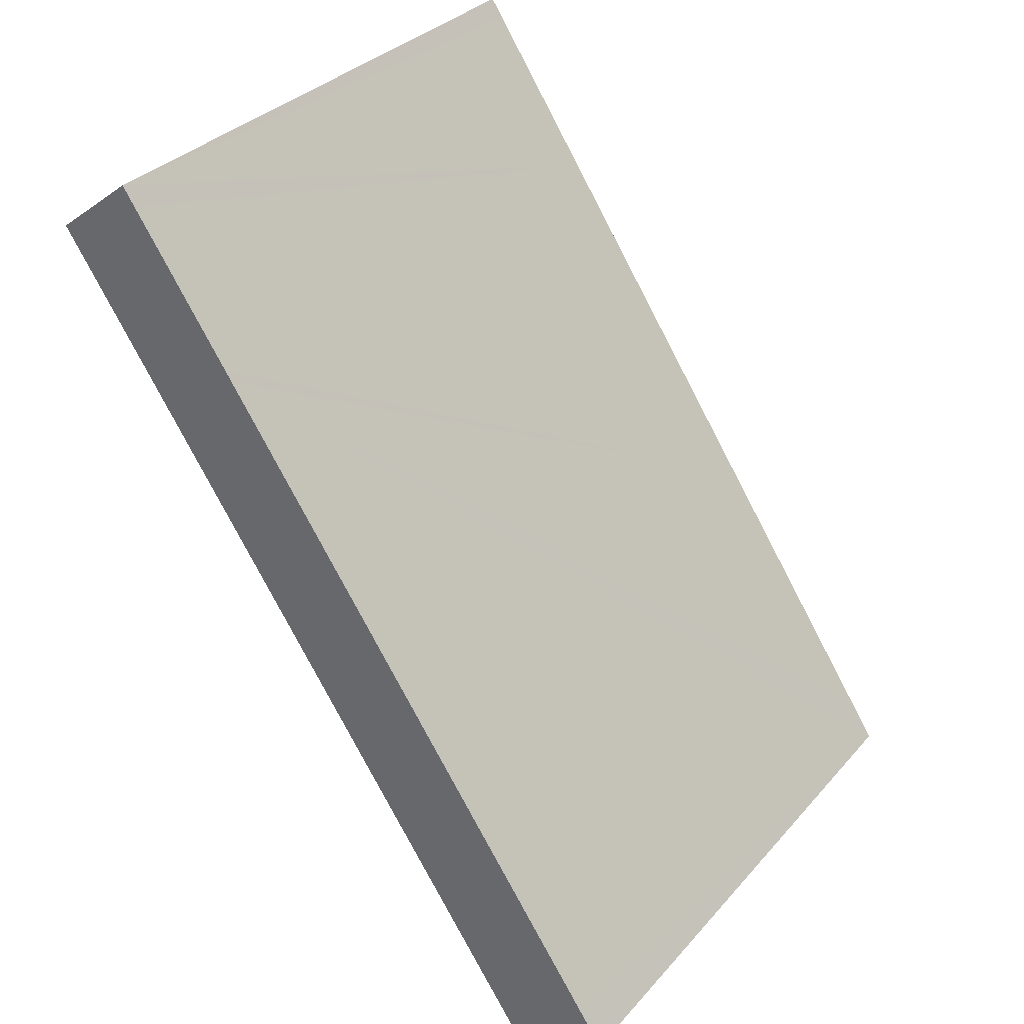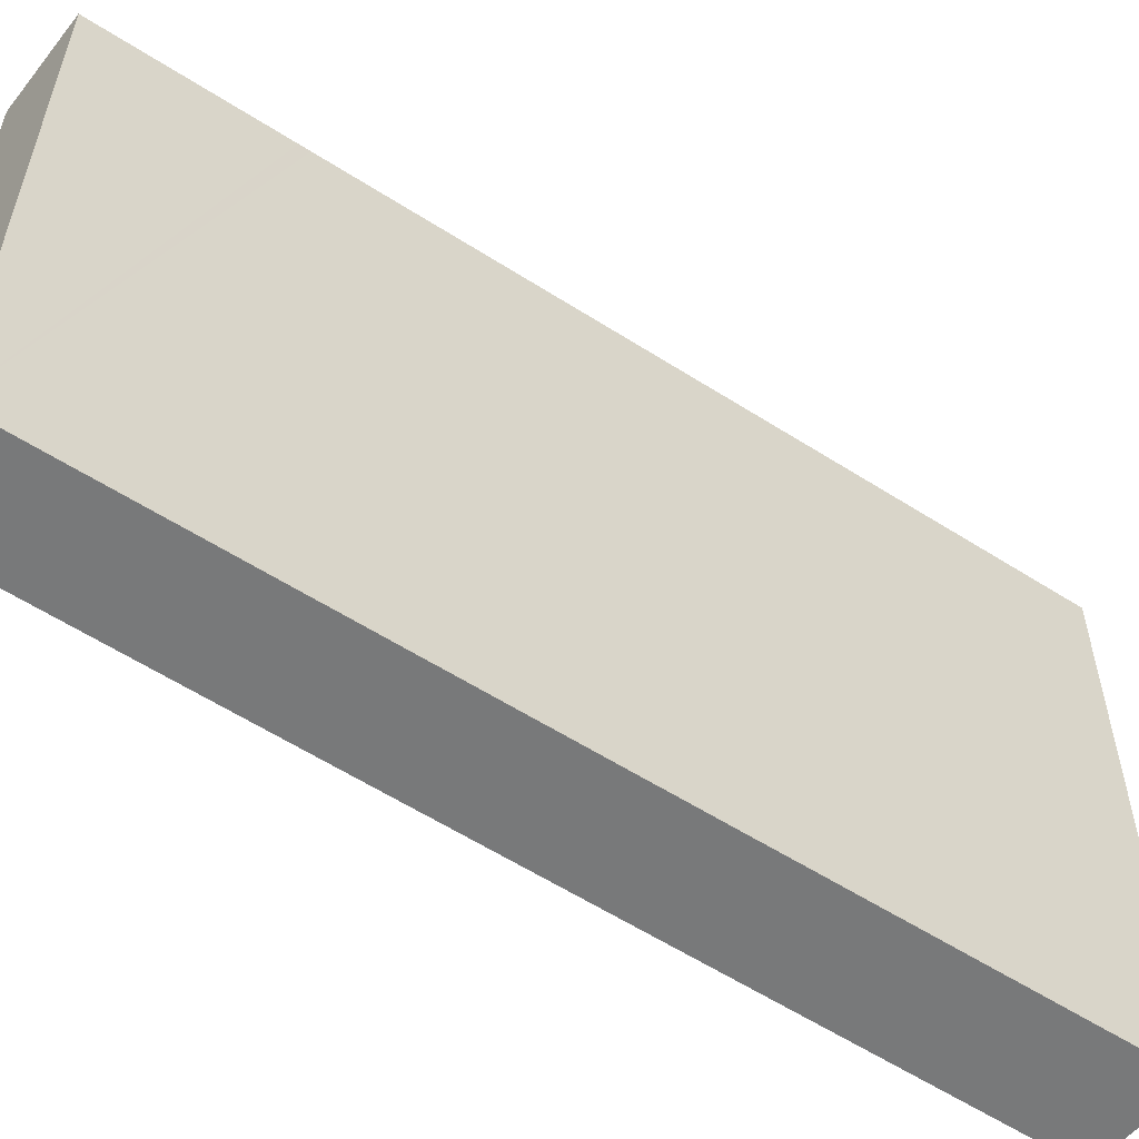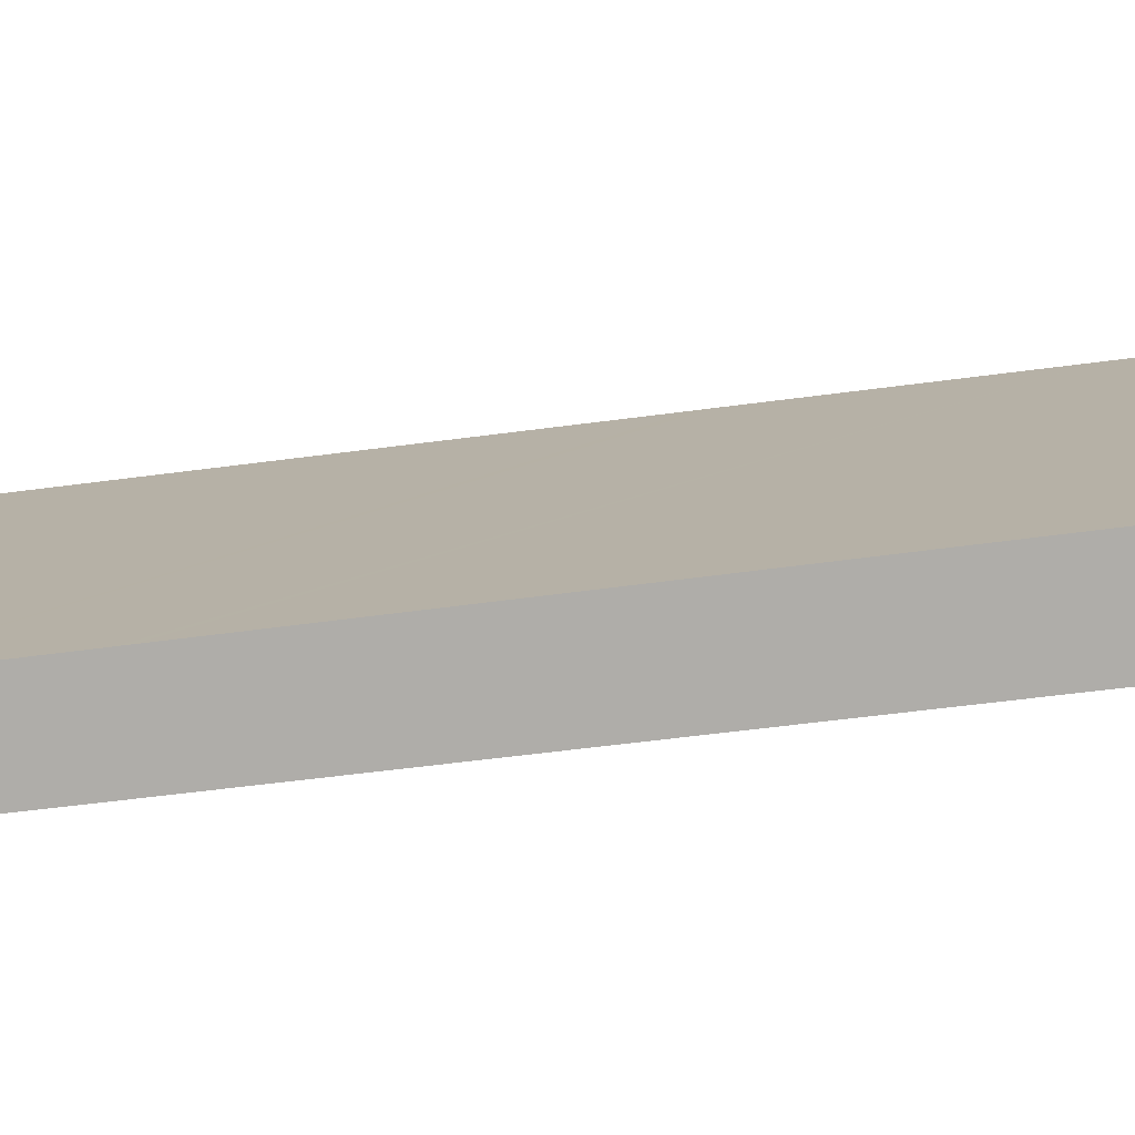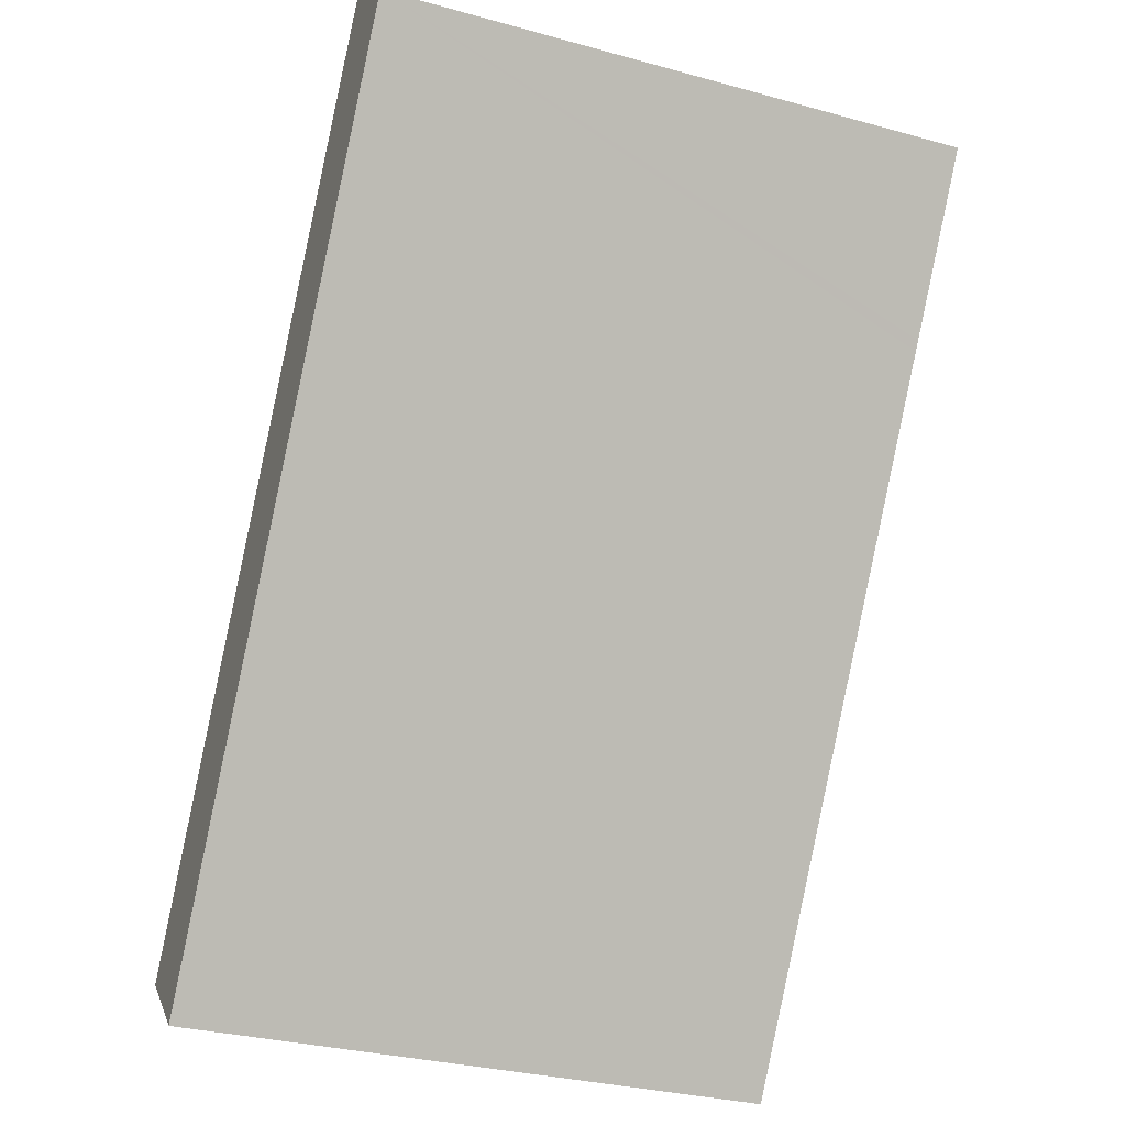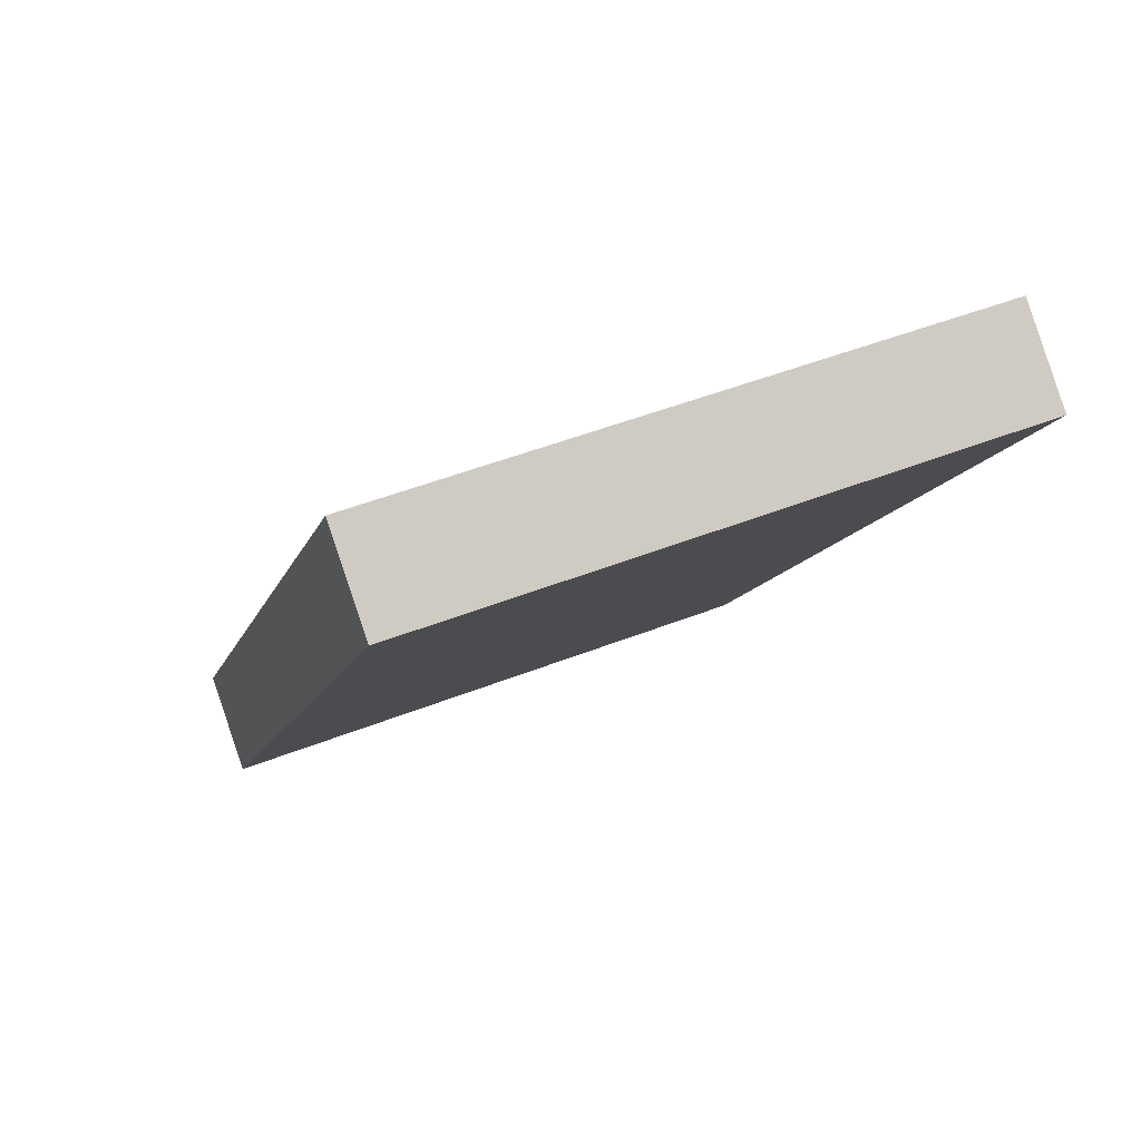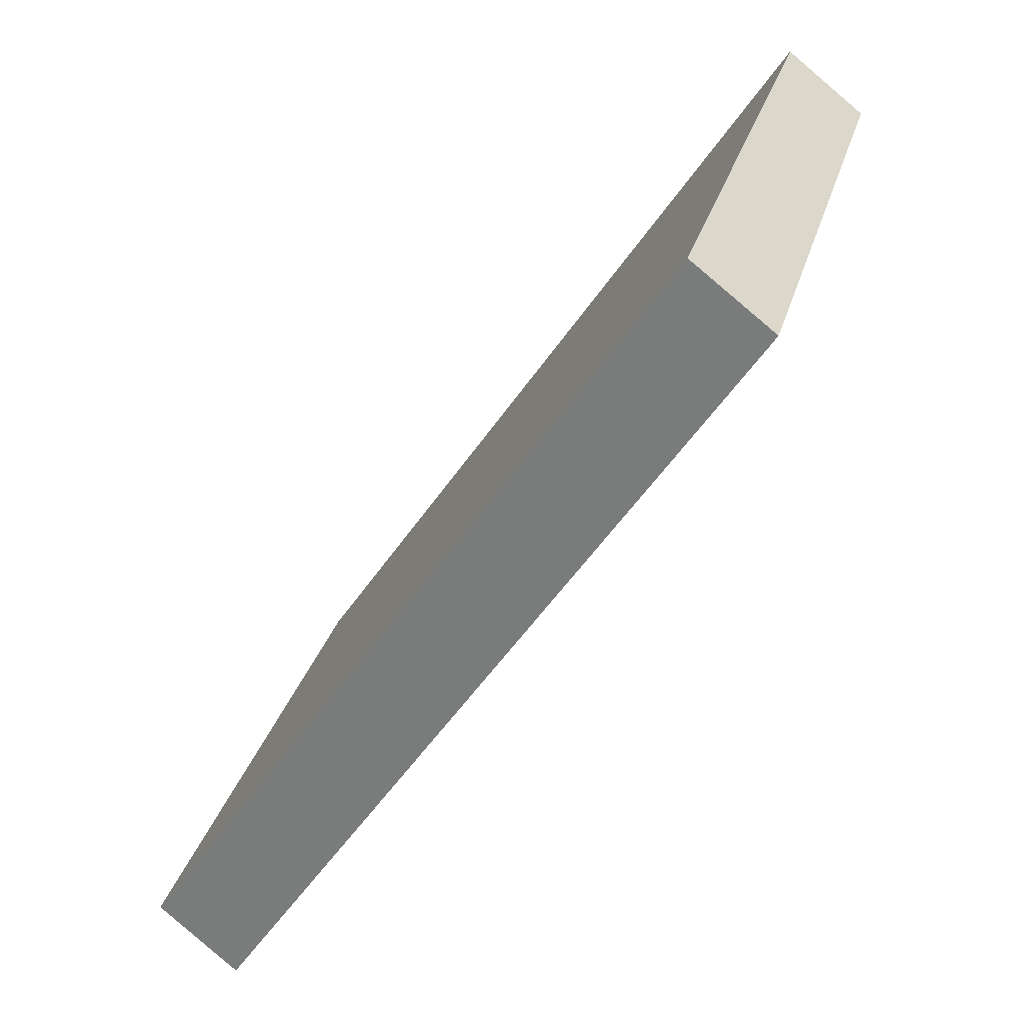
<metadata>
{"format":"obj","ext":"obj","renderer":"f3d","projection":"perspective","resolution":1024,"background":"white","views":[{"elev":32.8,"azim":-145.8,"up":"+Z"},{"elev":-57.7,"azim":90.1,"up":"+Y"},{"elev":-77.2,"azim":130.7,"up":"+Y"},{"elev":-31.5,"azim":68.8,"up":"+Z"},{"elev":48.4,"azim":66.2,"up":"+Z"},{"elev":28.8,"azim":14.5,"up":"+Z"}]}
</metadata>
<code>
v  1.671 12.78 -1.434
v  2.244 12.78 -0.722
v  1.733 12.78 -1.487
v  0 12.78 7.824e-16
v  0.483 12.78 0.713
v  6.023 12.78 4.929
v  4.3 12.78 6.36
v  6.223 12.78 5.23
v  10.78 12.78 12.05
v  4.502 12.78 6.659
v  9.047 12.78 13.38
v  10.92 12.78 12.25
v  12.96 12.78 15.3
v  9.185 12.78 13.59
v  11.24 12.78 16.62
v  13.22 12.78 15.7
v  11.51 12.78 17.03
v  0 0 0
v  0.483 -4.366e-17 0.713
v  4.3 -3.894e-16 6.36
v  4.502 -4.077e-16 6.659
v  9.047 -8.195e-16 13.38
v  11.24 -1.018e-15 16.62
v  11.51 -1.043e-15 17.03
v  9.185 -8.321e-16 13.59
v  13.22 -9.614e-16 15.7
v  12.96 -9.368e-16 15.3
v  10.92 -7.501e-16 12.25
v  10.78 -7.376e-16 12.05
v  6.223 -3.202e-16 5.23
v  6.023 -3.018e-16 4.929
v  1.733 9.105e-17 -1.487
v  2.244 4.421e-17 -0.722
v  1.671 8.781e-17 -1.434
g defaultobject
f 1 2 3
f 2 1 4
f 2 4 5
f 2 5 6
f 6 5 7
f 6 7 8
f 8 7 9
f 9 7 10
f 9 10 11
f 9 11 12
f 12 11 13
f 13 11 14
f 13 14 15
f 13 15 16
f 16 15 17
f 18 5 4
f 5 18 7
f 7 18 10
f 10 18 11
f 11 18 19
f 11 19 20
f 11 20 14
f 14 20 15
f 15 20 21
f 15 21 22
f 15 22 17
f 17 22 23
f 17 23 24
f 23 22 25
f 24 16 17
f 16 24 26
f 26 13 16
f 13 26 12
f 12 26 9
f 9 26 8
f 8 26 6
f 6 26 2
f 2 26 27
f 2 27 28
f 2 28 29
f 2 29 30
f 2 30 3
f 3 30 31
f 3 31 32
f 32 31 33
f 32 1 3
f 1 32 4
f 4 32 18
f 18 32 34
f 33 34 32
f 34 33 18
f 18 33 19
f 19 33 31
f 19 31 20
f 20 31 30
f 20 30 21
f 21 30 29
f 21 29 22
f 22 29 28
f 22 28 25
f 25 28 27
f 25 27 23
f 23 27 26
f 23 26 24

</code>
